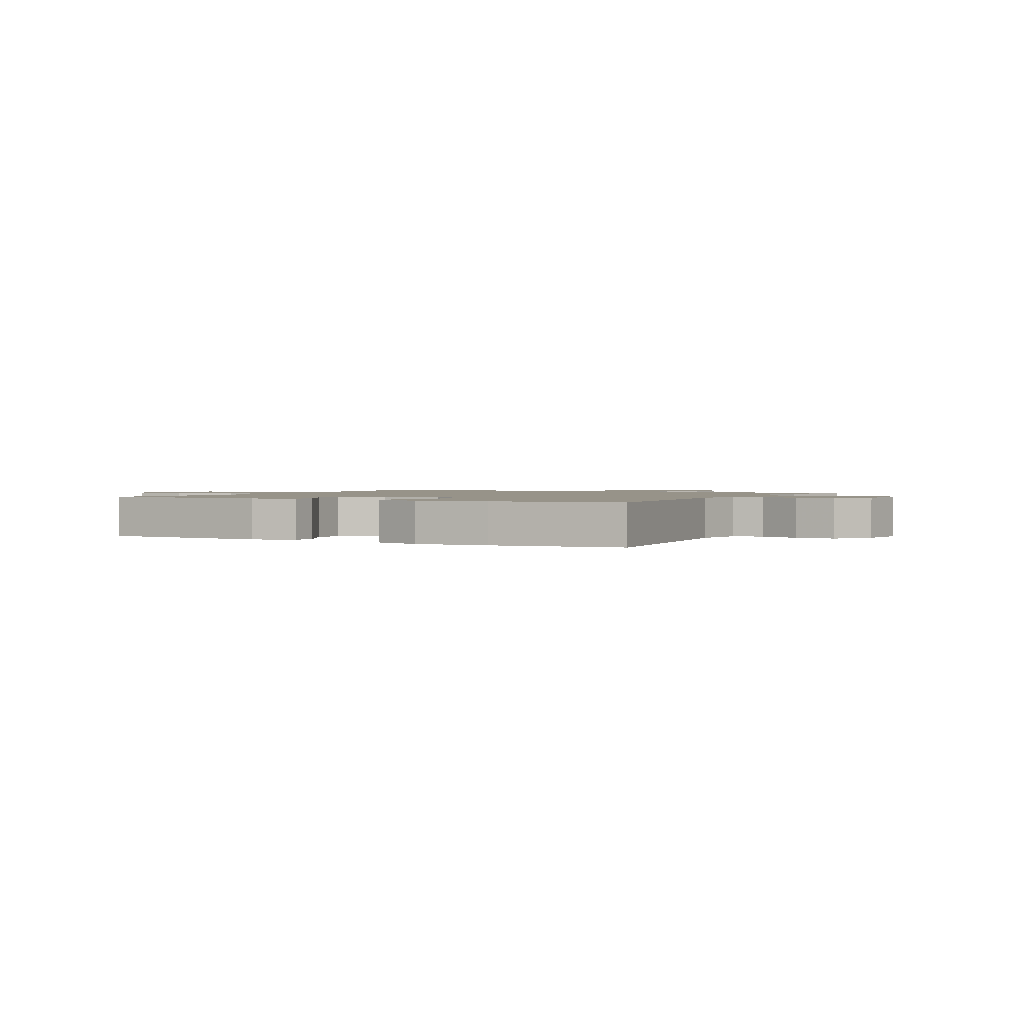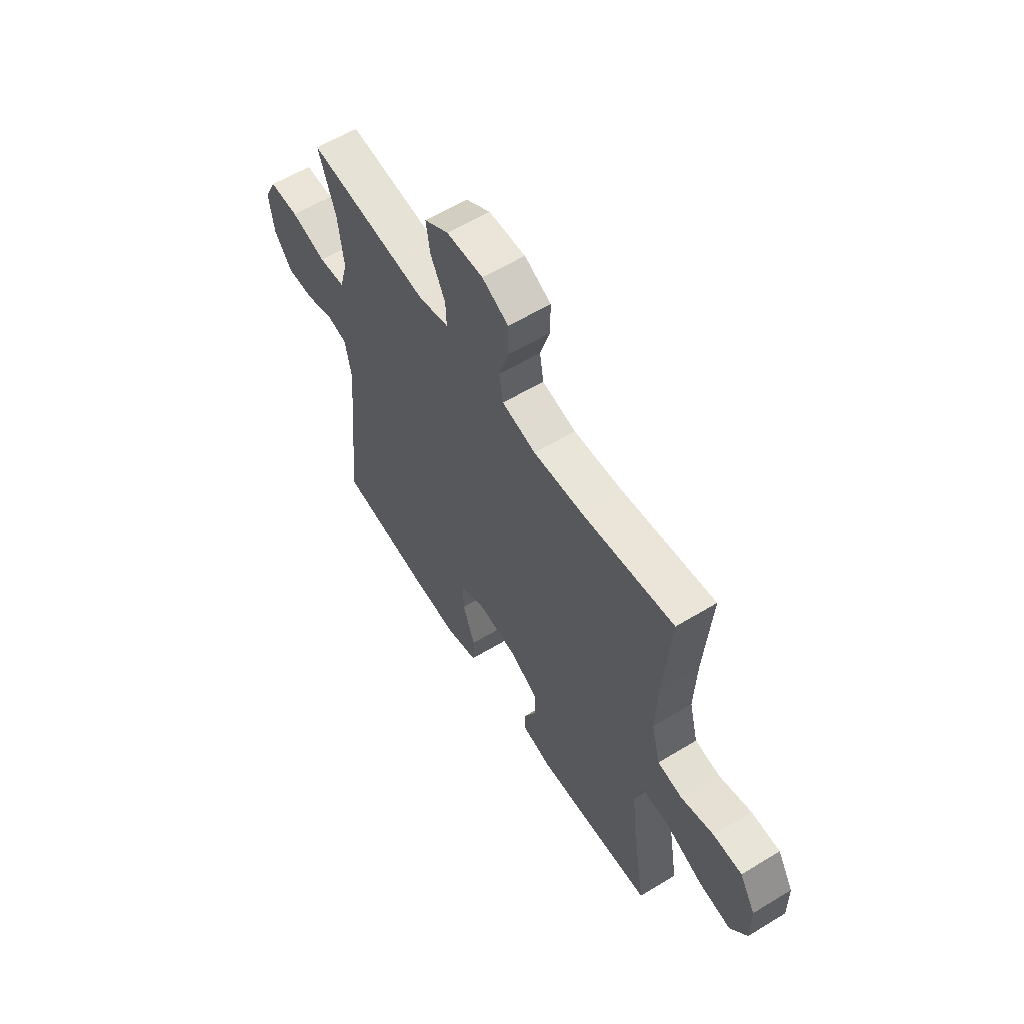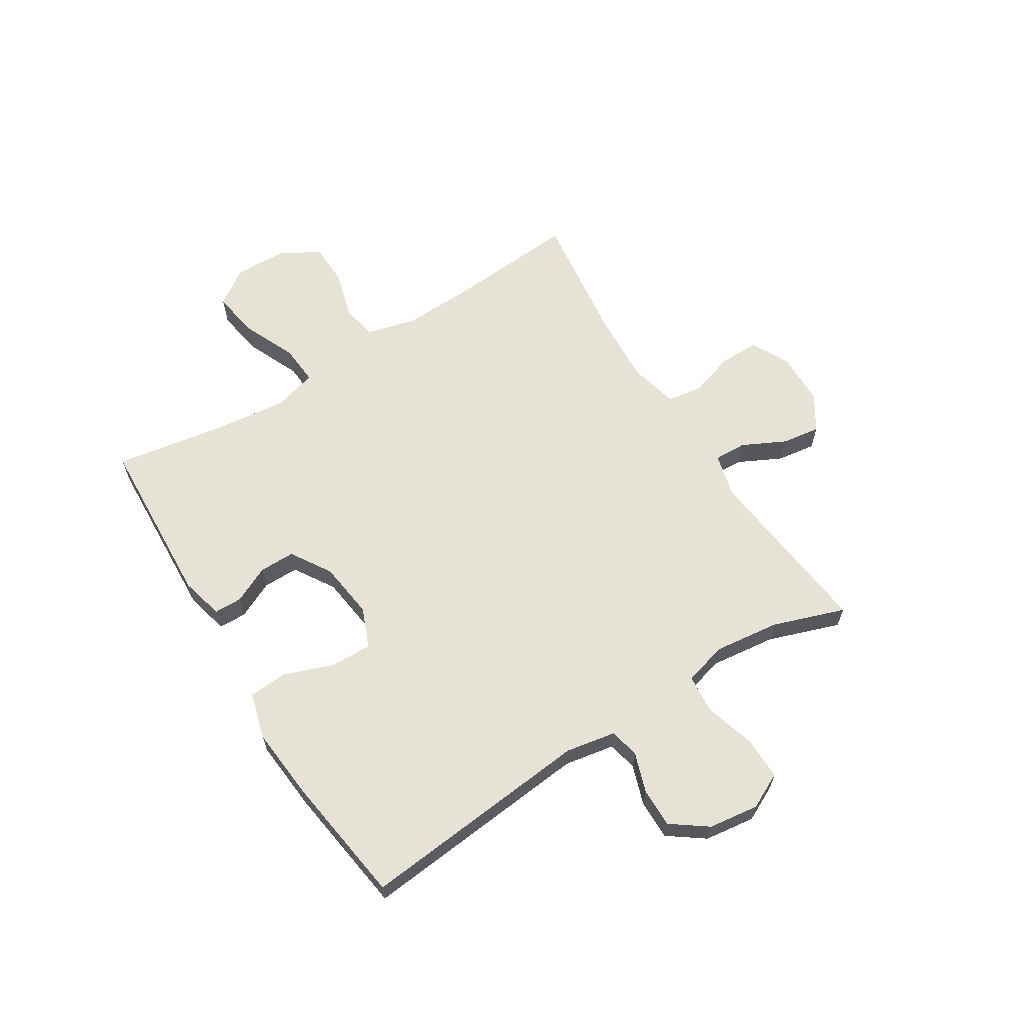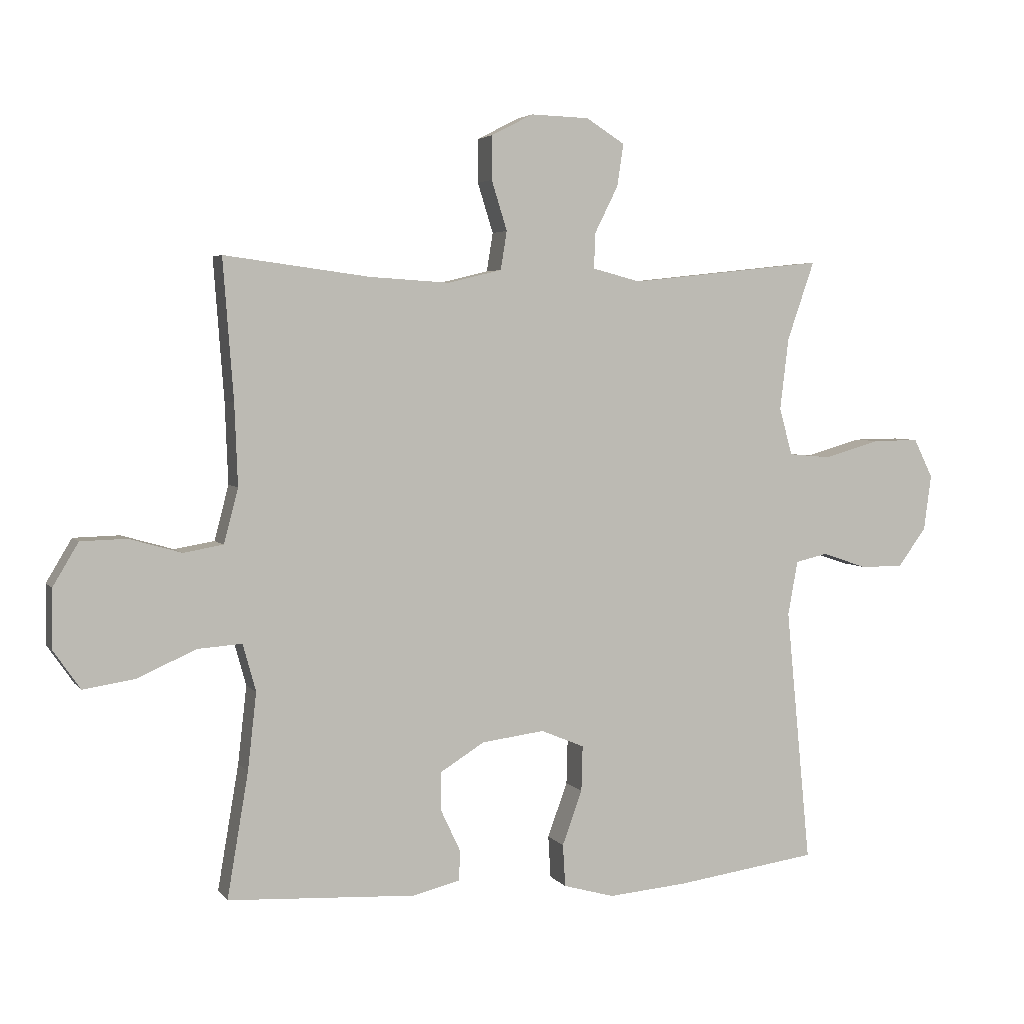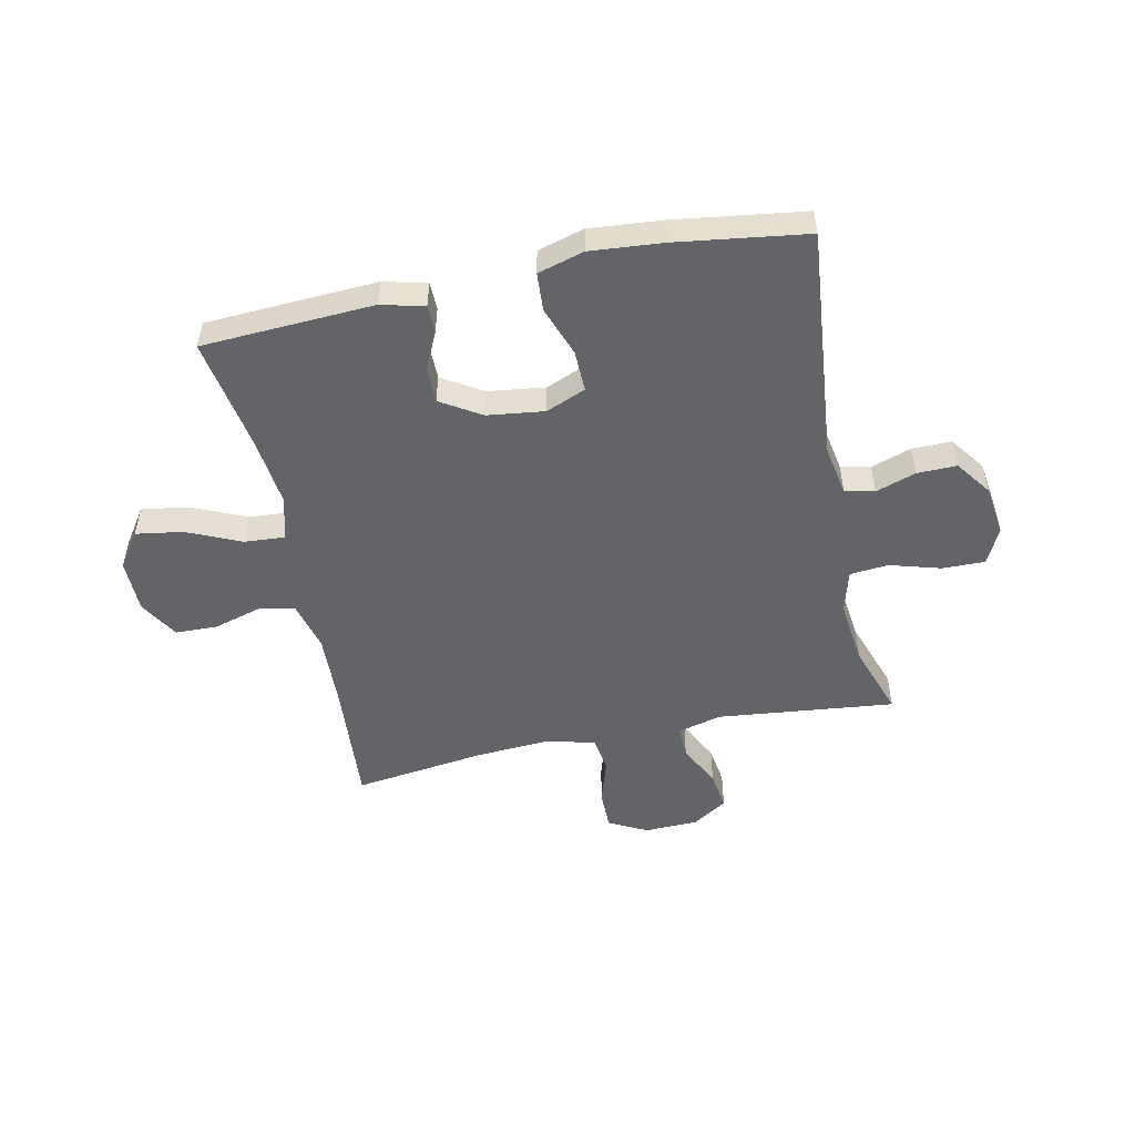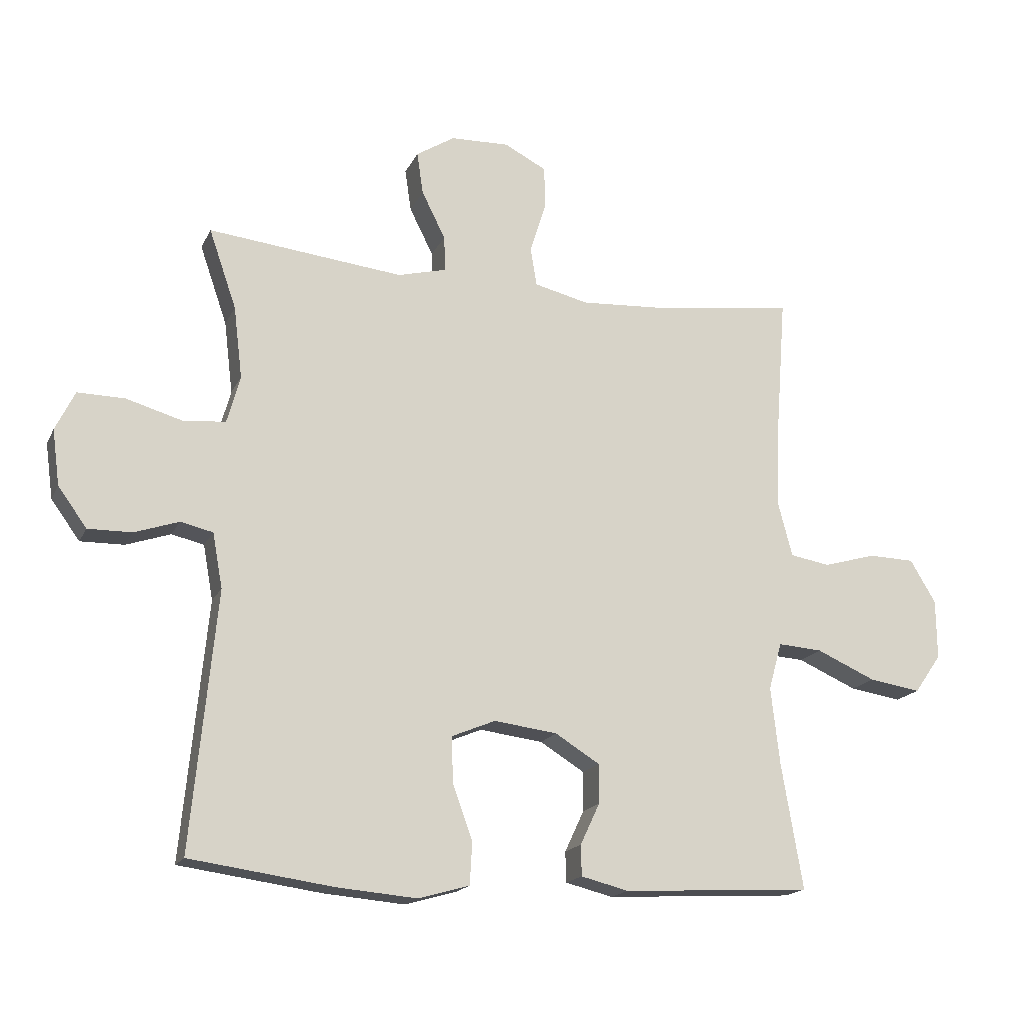
<metadata>
{"format":"obj","ext":"obj","renderer":"f3d","projection":"perspective","resolution":1024,"background":"white","views":[{"elev":1.5,"azim":-151.9,"up":"+Y"},{"elev":59.2,"azim":58.0,"up":"+Z"},{"elev":63.1,"azim":-122.1,"up":"+Y"},{"elev":4.0,"azim":160.9,"up":"+Z"},{"elev":-51.3,"azim":-168.1,"up":"+Y"},{"elev":-17.3,"azim":-18.9,"up":"+Z"}]}
</metadata>
<code>
v 0.5 0.07 -0.5
v 0.197 0.07 -0.516
v 0.121 0.07 -0.497
v 0.12 0.07 -0.448
v 0.151 0.07 -0.382
v 0.151 0.07 -0.319
v 0.08 0.07 -0.275
v -0.021 0.07 -0.262
v -0.091 0.07 -0.291
v -0.089 0.07 -0.364
v -0.057 0.07 -0.452
v -0.061 0.07 -0.52
v -0.143 0.07 -0.543
v -0.271 0.07 -0.532
v -0.5 0.07 -0.5
v -0.46 0.07 -0.088
v -0.476 0.07 0
v -0.528 0.07 0.012
v -0.599 0.07 -0.012
v -0.669 0.07 -0.013
v -0.715 0.07 0.05
v -0.727 0.07 0.139
v -0.696 0.07 0.202
v -0.621 0.07 0.201
v -0.531 0.07 0.175
v -0.463 0.07 0.181
v -0.442 0.07 0.257
v -0.456 0.07 0.373
v -0.5 0.07 0.5
v -0.187 0.07 0.466
v -0.109 0.07 0.486
v -0.111 0.07 0.543
v -0.149 0.07 0.619
v -0.159 0.07 0.687
v -0.097 0.07 0.726
v -0.003 0.07 0.729
v 0.065 0.07 0.694
v 0.065 0.07 0.624
v 0.04 0.07 0.544
v 0.05 0.07 0.482
v 0.137 0.07 0.461
v 0.266 0.07 0.469
v 0.5 0.07 0.5
v 0.483 0.07 0.275
v 0.478 0.07 0.144
v 0.501 0.07 0.056
v 0.565 0.07 0.045
v 0.649 0.07 0.069
v 0.723 0.07 0.067
v 0.764 0.07 -0.002
v 0.765 0.07 -0.097
v 0.722 0.07 -0.159
v 0.639 0.07 -0.146
v 0.544 0.07 -0.104
v 0.473 0.07 -0.099
v 0.452 0.07 -0.175
v 0.466 0.07 -0.299
v 0.5 0 -0.5
v 0.197 0 -0.516
v 0.121 0 -0.497
v 0.12 0 -0.448
v 0.151 0 -0.382
v 0.151 0 -0.319
v 0.08 0 -0.275
v -0.021 0 -0.262
v -0.091 0 -0.291
v -0.089 0 -0.364
v -0.057 0 -0.452
v -0.061 0 -0.52
v -0.143 0 -0.543
v -0.271 0 -0.532
v -0.5 0 -0.5
v -0.46 0 -0.088
v -0.476 0 0
v -0.528 0 0.012
v -0.599 0 -0.012
v -0.669 0 -0.013
v -0.715 0 0.05
v -0.727 0 0.139
v -0.696 0 0.202
v -0.621 0 0.201
v -0.531 0 0.175
v -0.463 0 0.181
v -0.442 0 0.257
v -0.456 0 0.373
v -0.5 0 0.5
v -0.187 0 0.466
v -0.109 0 0.486
v -0.111 0 0.543
v -0.149 0 0.619
v -0.159 0 0.687
v -0.097 0 0.726
v -0.003 0 0.729
v 0.065 0 0.694
v 0.065 0 0.624
v 0.04 0 0.544
v 0.05 0 0.482
v 0.137 0 0.461
v 0.266 0 0.469
v 0.5 0 0.5
v 0.483 0 0.275
v 0.478 0 0.144
v 0.501 0 0.056
v 0.565 0 0.045
v 0.649 0 0.069
v 0.723 0 0.067
v 0.764 0 -0.002
v 0.765 0 -0.097
v 0.722 0 -0.159
v 0.639 0 -0.146
v 0.544 0 -0.104
v 0.473 0 -0.099
v 0.452 0 -0.175
v 0.466 0 -0.299
f 52 53 54
f 51 52 54
f 50 51 54
f 49 50 54
f 48 49 54
f 47 48 54
f 46 47 54 55
f 45 46 55 56
f 42 43 44
f 44 45 56
f 42 44 56
f 41 42 56
f 37 38 39
f 36 37 39
f 35 36 39
f 34 35 39
f 33 34 39
f 32 33 39
f 31 32 39 40
f 41 56 57
f 40 41 57
f 31 40 57
f 30 31 57
f 23 24 25
f 22 23 25
f 21 22 25
f 20 21 25
f 19 20 25
f 18 19 25
f 17 18 25 26
f 16 17 26 27
f 14 15 16
f 13 14 16
f 12 13 16
f 11 12 16
f 10 11 16
f 9 10 16 27
f 3 4 5
f 2 3 5
f 1 2 5
f 57 1 5
f 57 5 6
f 57 6 7
f 30 57 7
f 29 30 7
f 28 29 7
f 8 9 27 28
f 7 8 28
f 111 110 109
f 111 109 108
f 111 108 107
f 111 107 106
f 111 106 105
f 111 105 104
f 112 111 104 103
f 113 112 103 102
f 101 100 99
f 113 102 101
f 113 101 99
f 113 99 98
f 96 95 94
f 96 94 93
f 96 93 92
f 96 92 91
f 96 91 90
f 96 90 89
f 97 96 89 88
f 114 113 98
f 114 98 97
f 114 97 88
f 114 88 87
f 82 81 80
f 82 80 79
f 82 79 78
f 82 78 77
f 82 77 76
f 82 76 75
f 83 82 75 74
f 84 83 74 73
f 73 72 71
f 73 71 70
f 73 70 69
f 73 69 68
f 73 68 67
f 84 73 67 66
f 62 61 60
f 62 60 59
f 62 59 58
f 62 58 114
f 63 62 114
f 64 63 114
f 64 114 87
f 64 87 86
f 64 86 85
f 85 84 66 65
f 85 65 64
f 1 58 59 2
f 2 59 60 3
f 3 60 61 4
f 4 61 62 5
f 5 62 63 6
f 6 63 64 7
f 7 64 65 8
f 8 65 66 9
f 9 66 67 10
f 10 67 68 11
f 11 68 69 12
f 12 69 70 13
f 13 70 71 14
f 14 71 72 15
f 15 72 73 16
f 16 73 74 17
f 17 74 75 18
f 18 75 76 19
f 19 76 77 20
f 20 77 78 21
f 21 78 79 22
f 22 79 80 23
f 23 80 81 24
f 24 81 82 25
f 25 82 83 26
f 26 83 84 27
f 27 84 85 28
f 28 85 86 29
f 29 86 87 30
f 30 87 88 31
f 31 88 89 32
f 32 89 90 33
f 33 90 91 34
f 34 91 92 35
f 35 92 93 36
f 36 93 94 37
f 37 94 95 38
f 38 95 96 39
f 39 96 97 40
f 40 97 98 41
f 41 98 99 42
f 42 99 100 43
f 43 100 101 44
f 44 101 102 45
f 45 102 103 46
f 46 103 104 47
f 47 104 105 48
f 48 105 106 49
f 49 106 107 50
f 50 107 108 51
f 51 108 109 52
f 52 109 110 53
f 53 110 111 54
f 54 111 112 55
f 55 112 113 56
f 56 113 114 57
f 57 114 58 1

</code>
